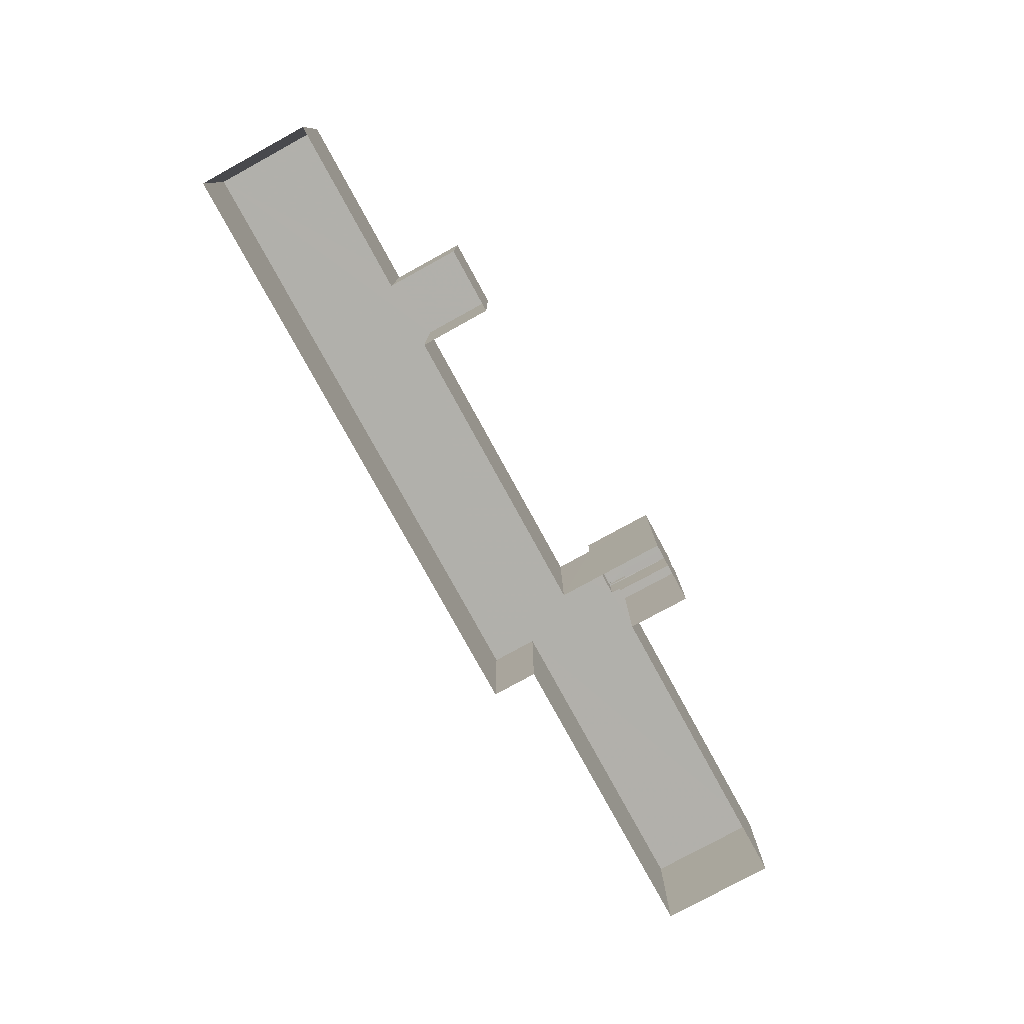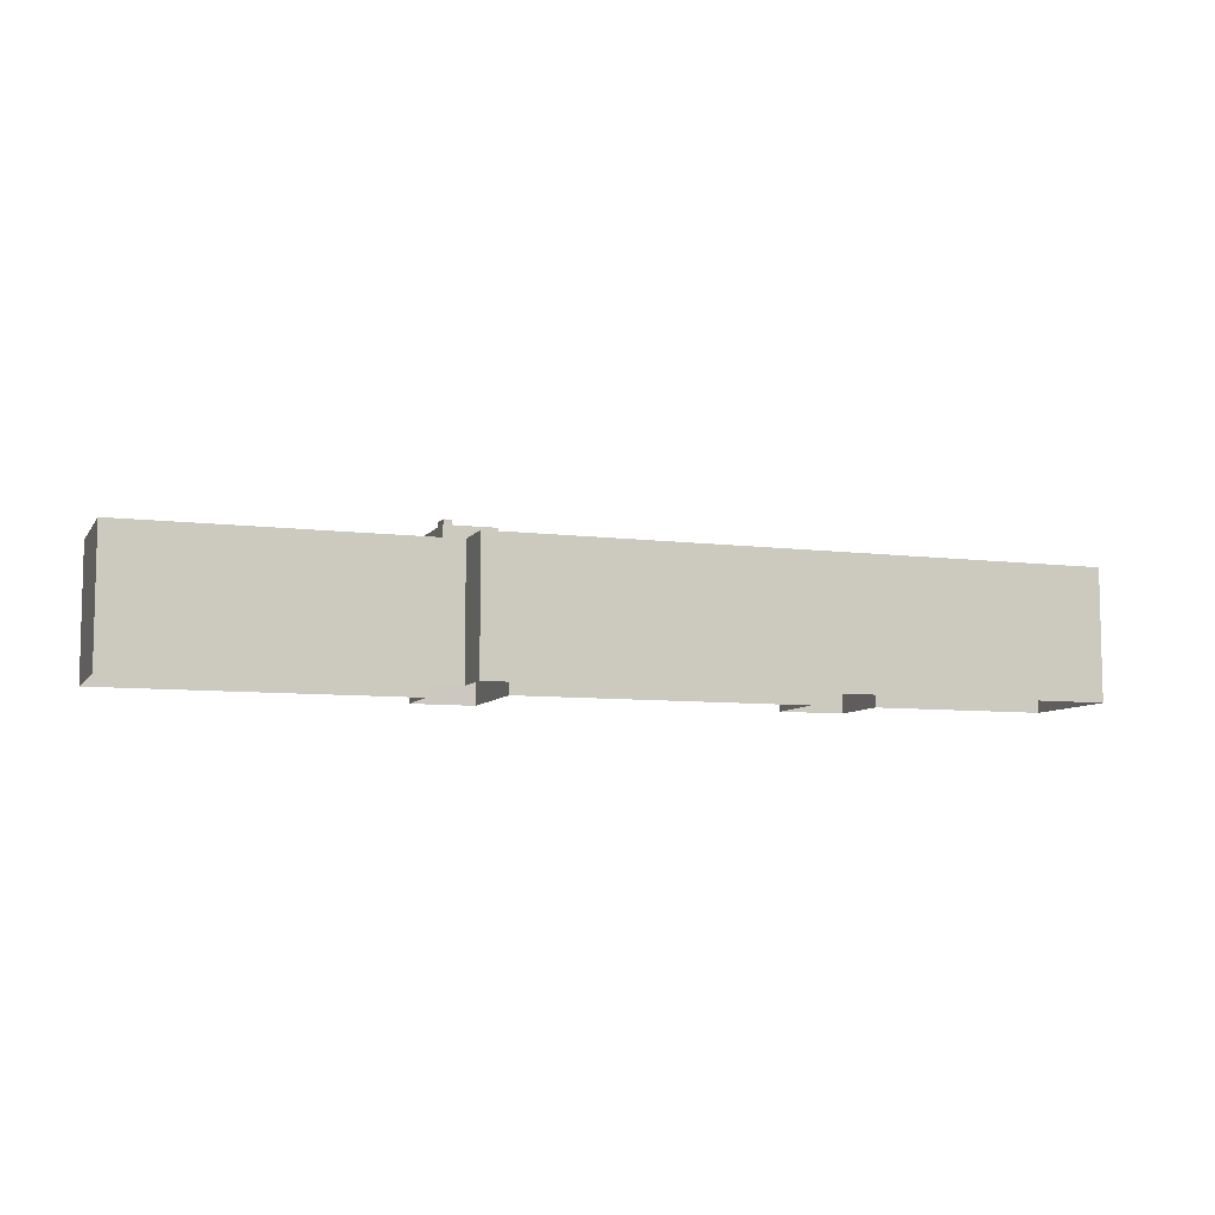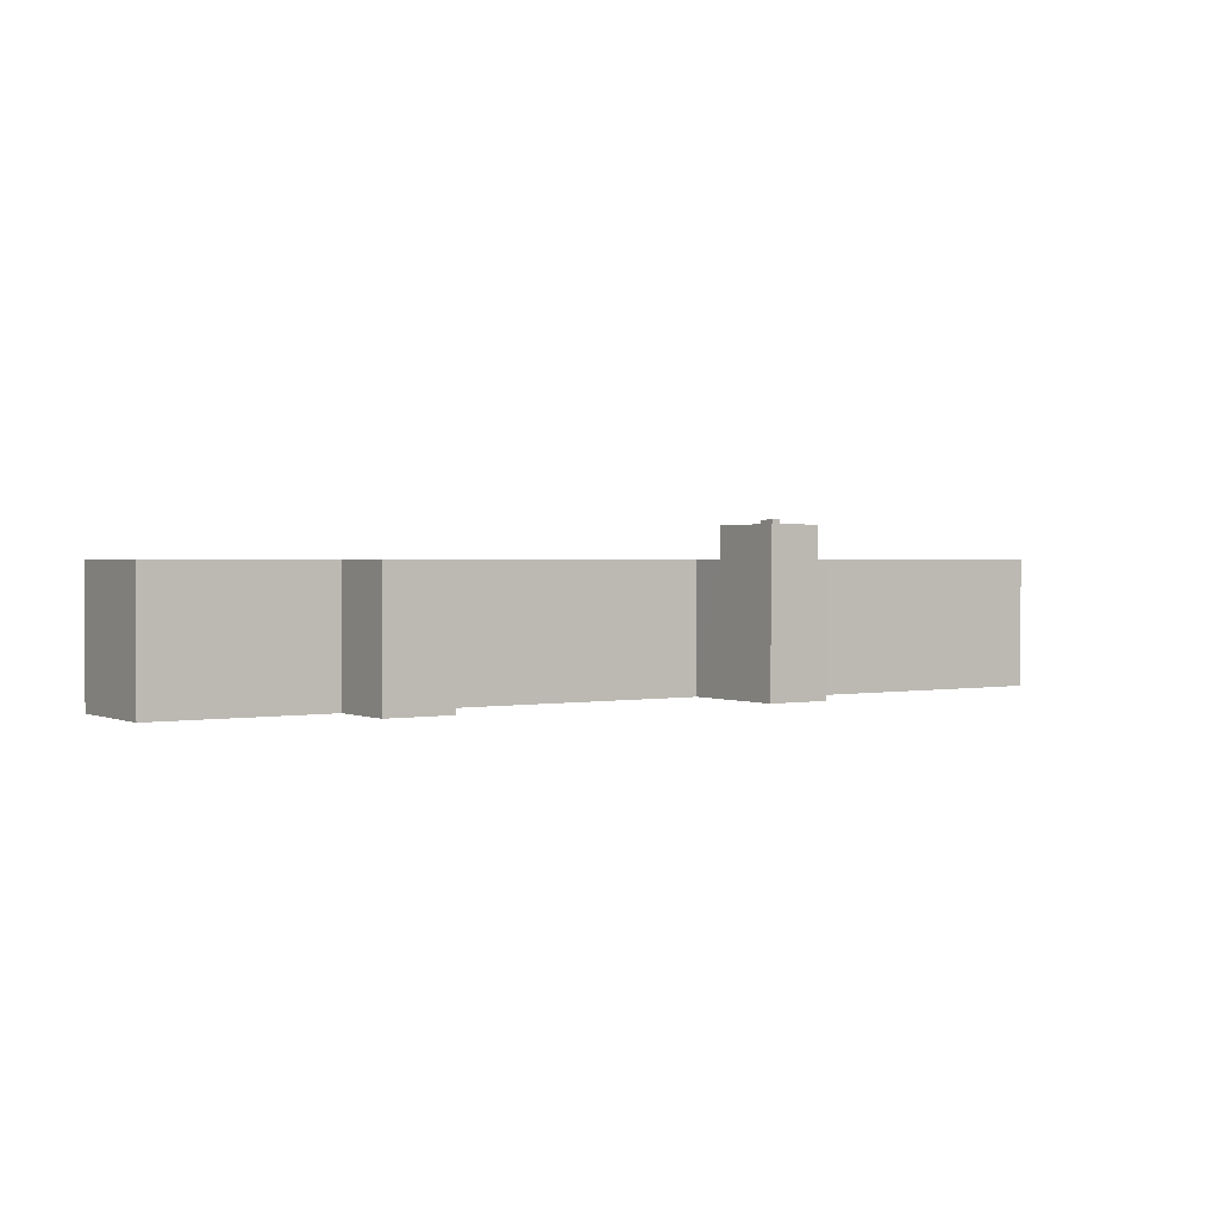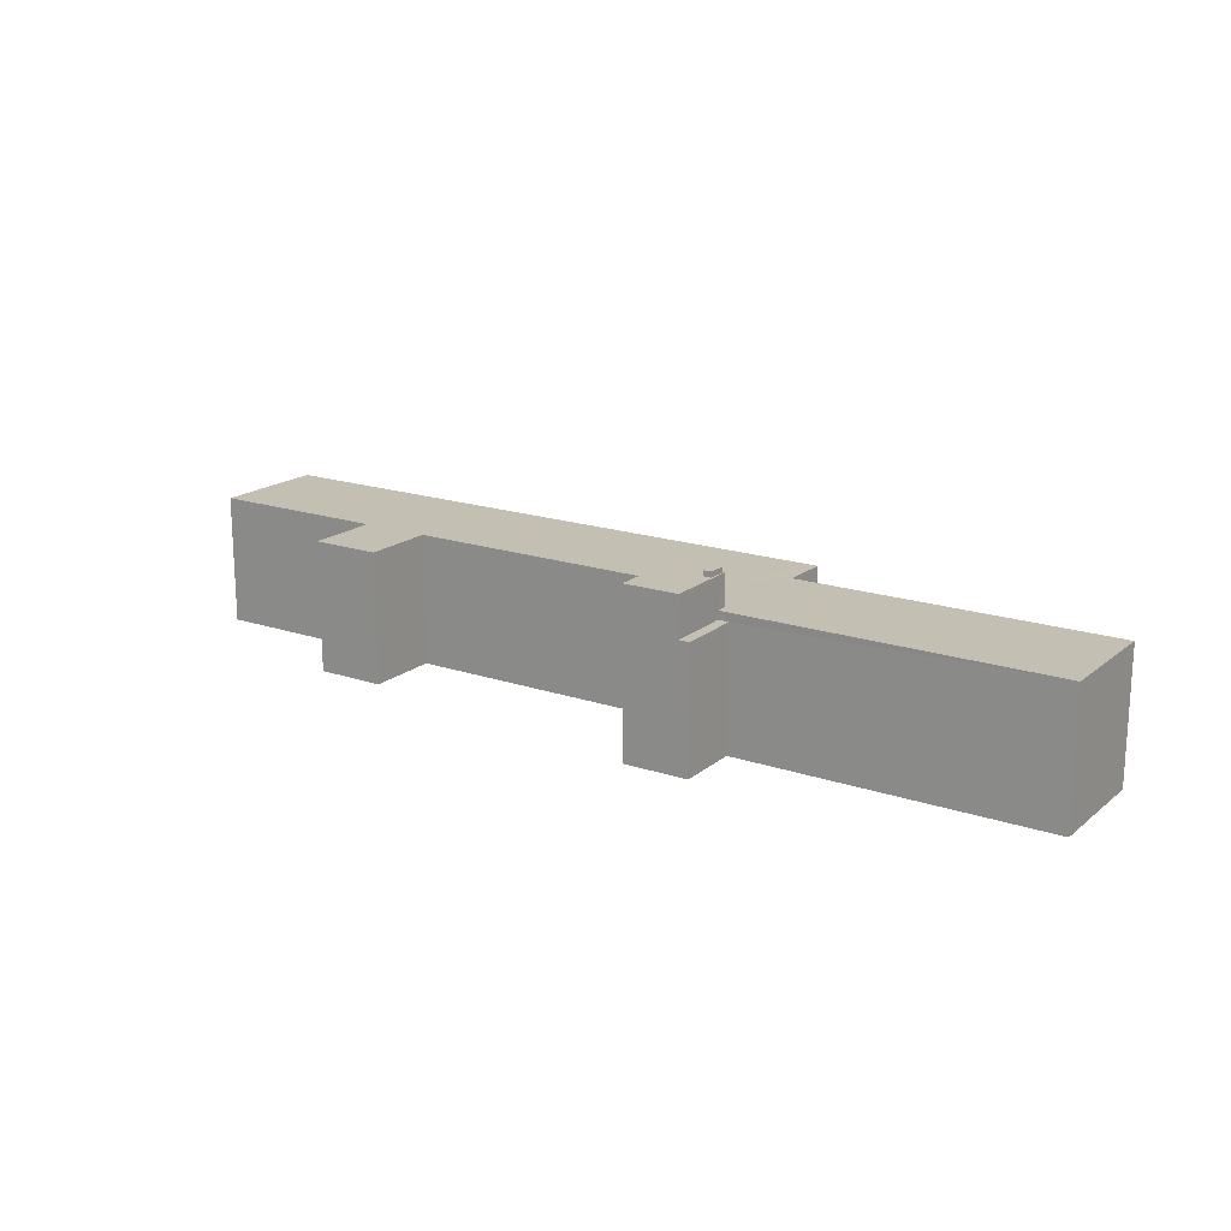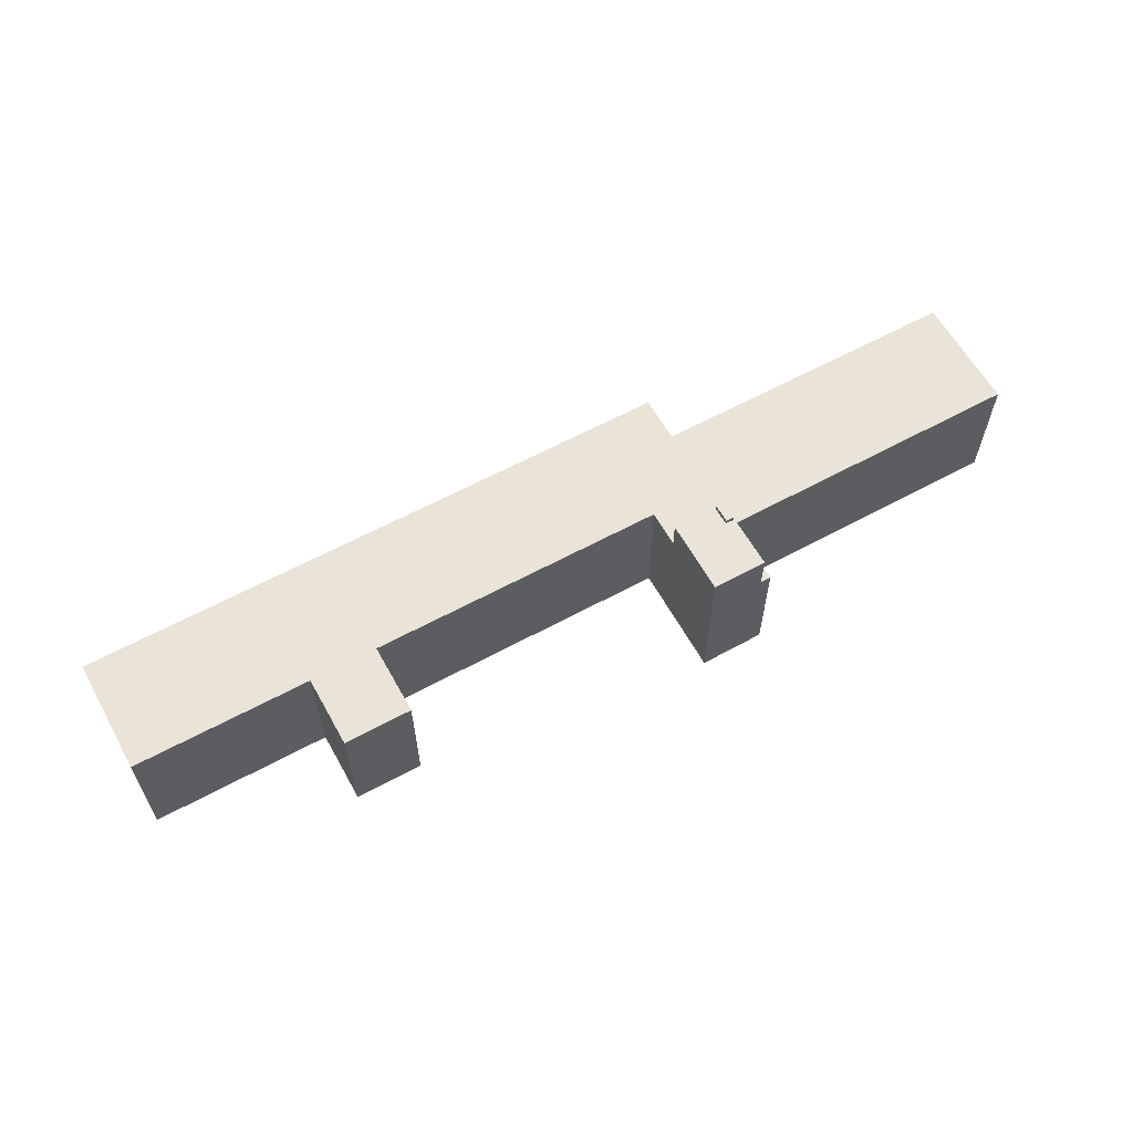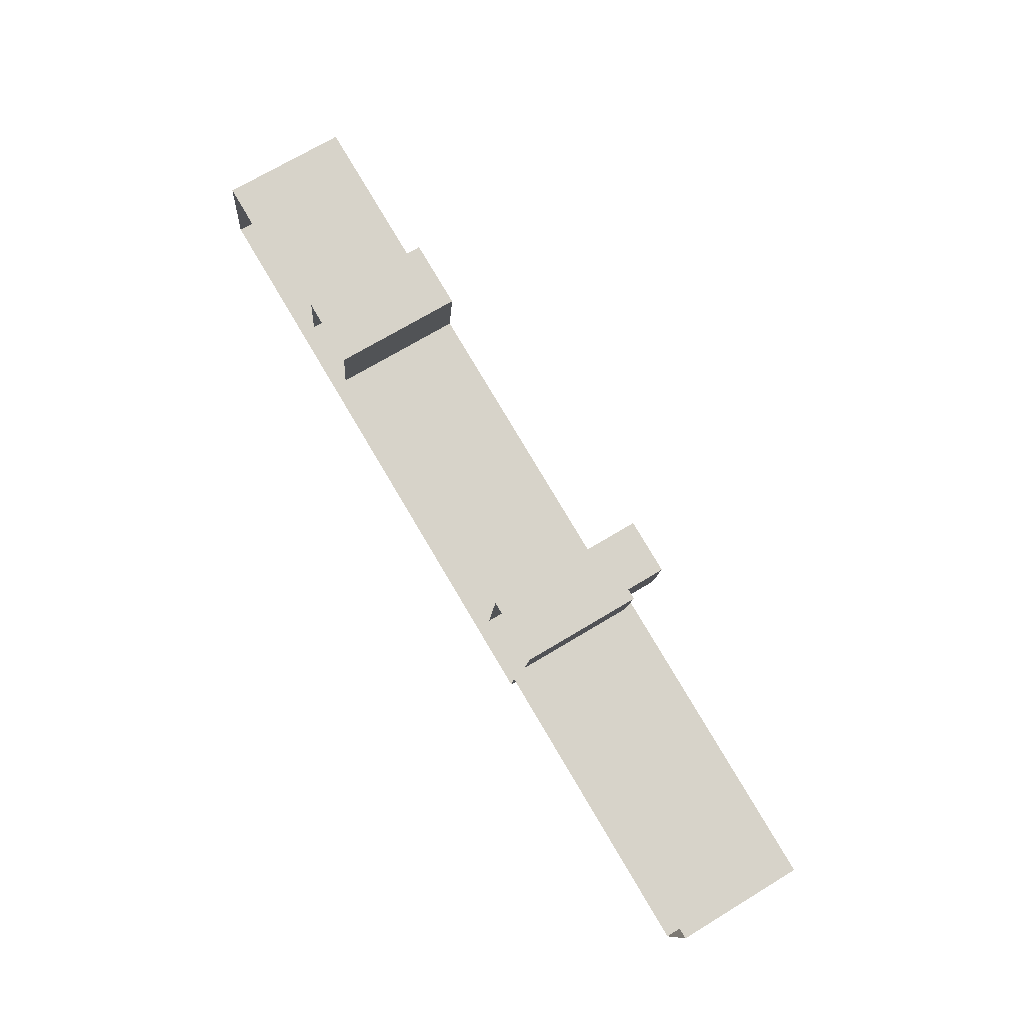
<metadata>
{"format":"obj","ext":"obj","renderer":"f3d","projection":"perspective","resolution":1024,"background":"white","views":[{"elev":-78.5,"azim":126.4,"up":"+Z"},{"elev":-7.9,"azim":-11.8,"up":"+Z"},{"elev":1.4,"azim":153.7,"up":"+Z"},{"elev":17.9,"azim":-138.7,"up":"+Z"},{"elev":61.0,"azim":158.7,"up":"+Z"},{"elev":70.9,"azim":-121.1,"up":"+Y"}]}
</metadata>
<code>
v -2.192e+05 -1.245e+05 15.4
v -2.192e+05 -1.245e+05 15.4
v -2.192e+05 -1.245e+05 15.4
v -2.192e+05 -1.245e+05 15.4
v -2.192e+05 -1.245e+05 15.4
v -2.192e+05 -1.245e+05 15.4
v -2.192e+05 -1.245e+05 15.4
v -2.193e+05 -1.245e+05 15.4
v -2.192e+05 -1.245e+05 15.4
v -2.193e+05 -1.245e+05 15.4
v -2.192e+05 -1.245e+05 15.4
v -2.192e+05 -1.245e+05 15.4
v -2.192e+05 -1.245e+05 15.4
v -2.192e+05 -1.245e+05 15.4
v -2.192e+05 -1.245e+05 31.33
v -2.192e+05 -1.245e+05 31.33
v -2.192e+05 -1.245e+05 31.33
v -2.192e+05 -1.245e+05 31.33
v -2.192e+05 -1.245e+05 31.33
v -2.192e+05 -1.245e+05 31.33
v -2.192e+05 -1.245e+05 31.33
v -2.192e+05 -1.245e+05 31.33
v -2.192e+05 -1.245e+05 31.33
v -2.192e+05 -1.245e+05 31.33
v -2.193e+05 -1.245e+05 28.23
v -2.193e+05 -1.245e+05 28.23
v -2.192e+05 -1.245e+05 28.23
v -2.192e+05 -1.245e+05 28.23
v -2.192e+05 -1.245e+05 28.23
v -2.192e+05 -1.245e+05 28.23
v -2.192e+05 -1.245e+05 28.23
v -2.192e+05 -1.245e+05 28.23
v -2.192e+05 -1.245e+05 28.23
v -2.192e+05 -1.245e+05 28.23
v -2.192e+05 -1.245e+05 28.23
v -2.192e+05 -1.245e+05 28.23
v -2.192e+05 -1.245e+05 28.23
v -2.192e+05 -1.245e+05 28.23
v -2.192e+05 -1.245e+05 27.41
v -2.192e+05 -1.245e+05 27.41
v -2.192e+05 -1.245e+05 27.41
v -2.192e+05 -1.245e+05 27.41
v -2.192e+05 -1.245e+05 31.86
v -2.192e+05 -1.245e+05 31.86
v -2.192e+05 -1.245e+05 31.86
v -2.192e+05 -1.245e+05 31.86
f 1 2 3
f 4 1 5
f 6 7 8
f 2 7 9
f 6 8 10
f 11 5 12
f 13 14 6
f 14 9 6
f 3 2 9
f 5 3 12
f 5 1 3
f 9 7 6
f 15 16 17
f 16 15 18
f 19 20 18
f 21 22 23
f 17 23 24
f 20 19 21
f 17 24 15
f 18 15 19
f 23 22 24
f 19 22 21
f 25 26 27
f 28 25 29
f 30 31 32
f 27 33 34
f 35 33 36
f 32 36 37
f 31 35 32
f 38 29 34
f 34 33 35
f 25 27 29
f 29 27 34
f 32 35 36
f 39 40 41
f 42 39 41
f 43 44 45
f 46 43 45
f 15 45 44
f 15 24 45
f 36 1 4
f 37 36 4
f 6 40 13
f 6 41 40
f 37 4 5
f 32 37 5
f 17 29 23
f 23 38 21
f 23 29 38
f 28 16 39
f 39 42 28
f 17 16 28
f 29 17 28
f 35 12 3
f 35 31 12
f 30 11 12
f 31 30 12
f 15 44 43
f 19 15 43
f 22 46 45
f 24 22 45
f 26 10 8
f 26 25 10
f 19 43 46
f 22 19 46
f 20 38 14
f 14 38 9
f 20 21 38
f 9 38 34
f 26 8 7
f 27 26 7
f 32 5 11
f 30 32 11
f 36 2 1
f 36 33 2
f 33 7 2
f 33 27 7
f 6 10 41
f 10 25 41
f 41 28 42
f 41 25 28
f 16 18 39
f 18 20 39
f 20 14 39
f 39 13 40
f 39 14 13
f 35 3 9
f 34 35 9

</code>
